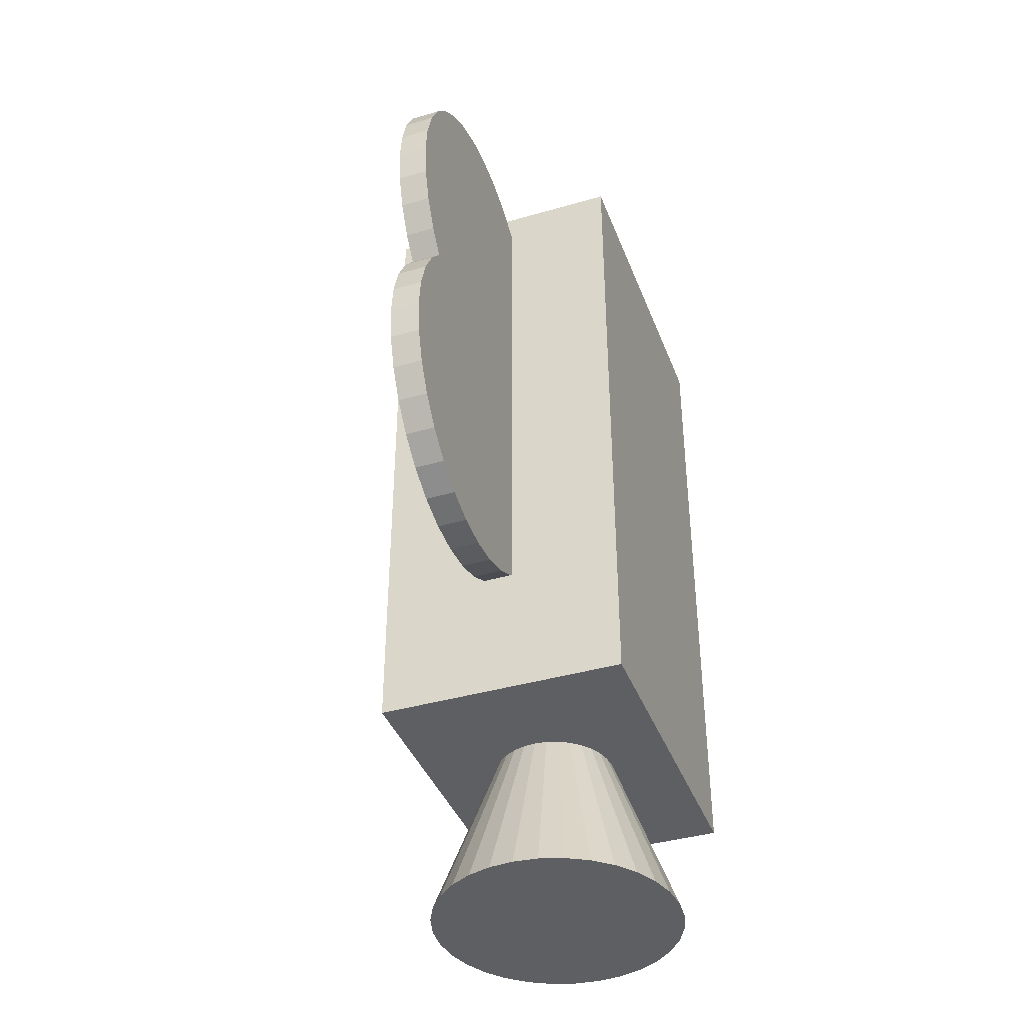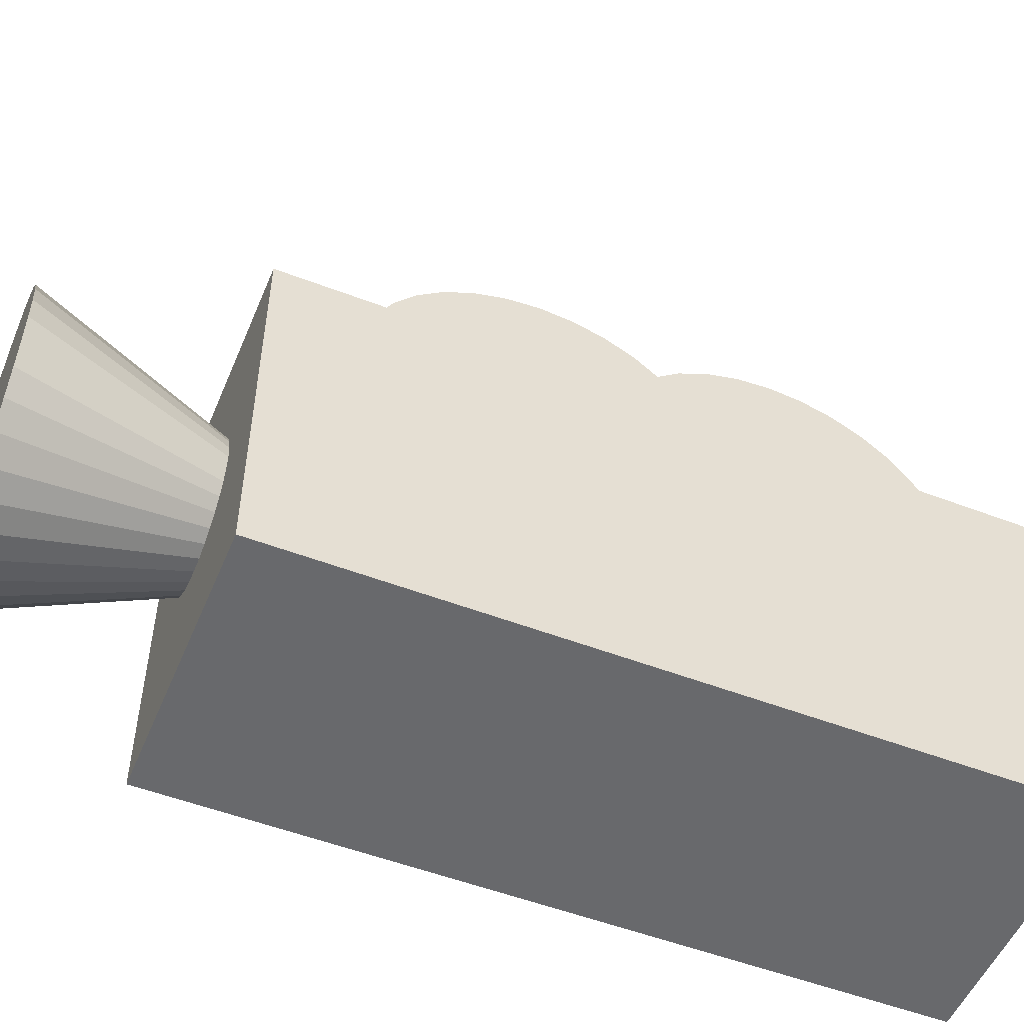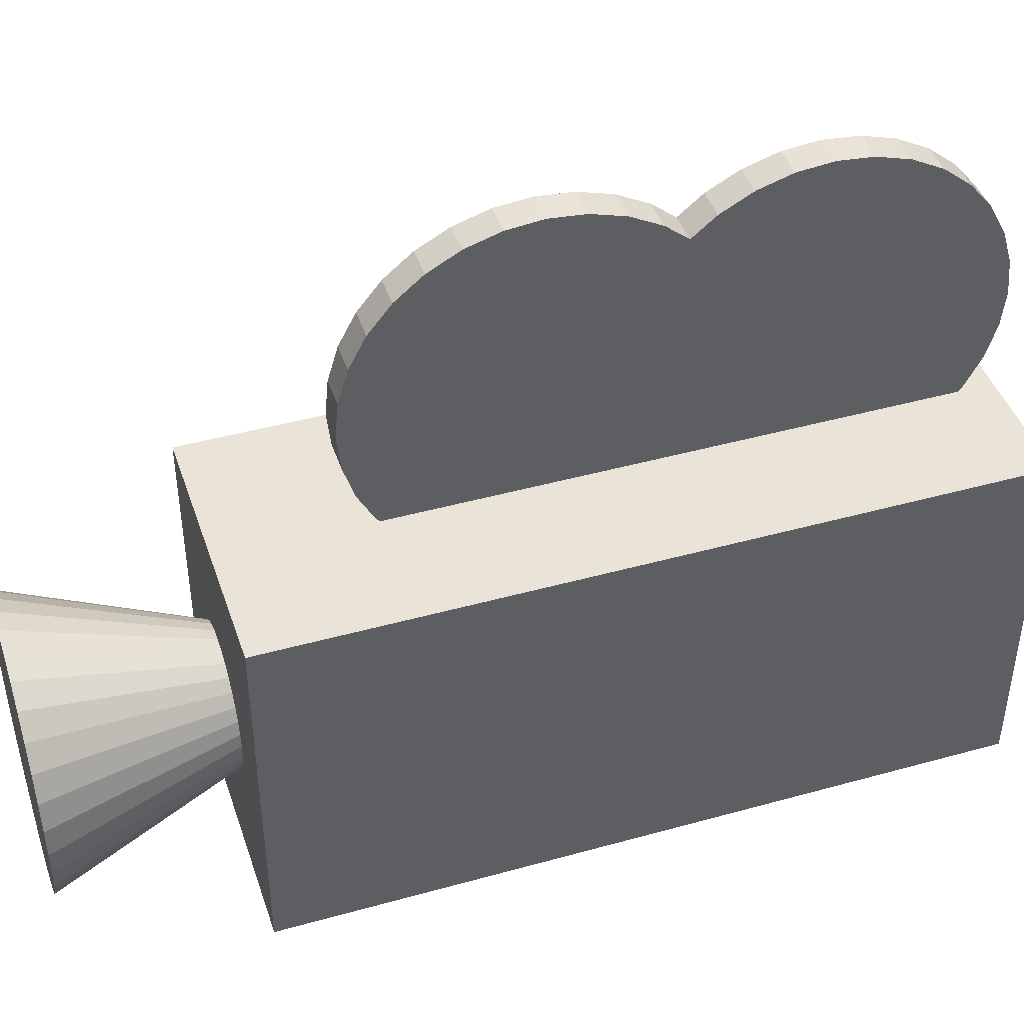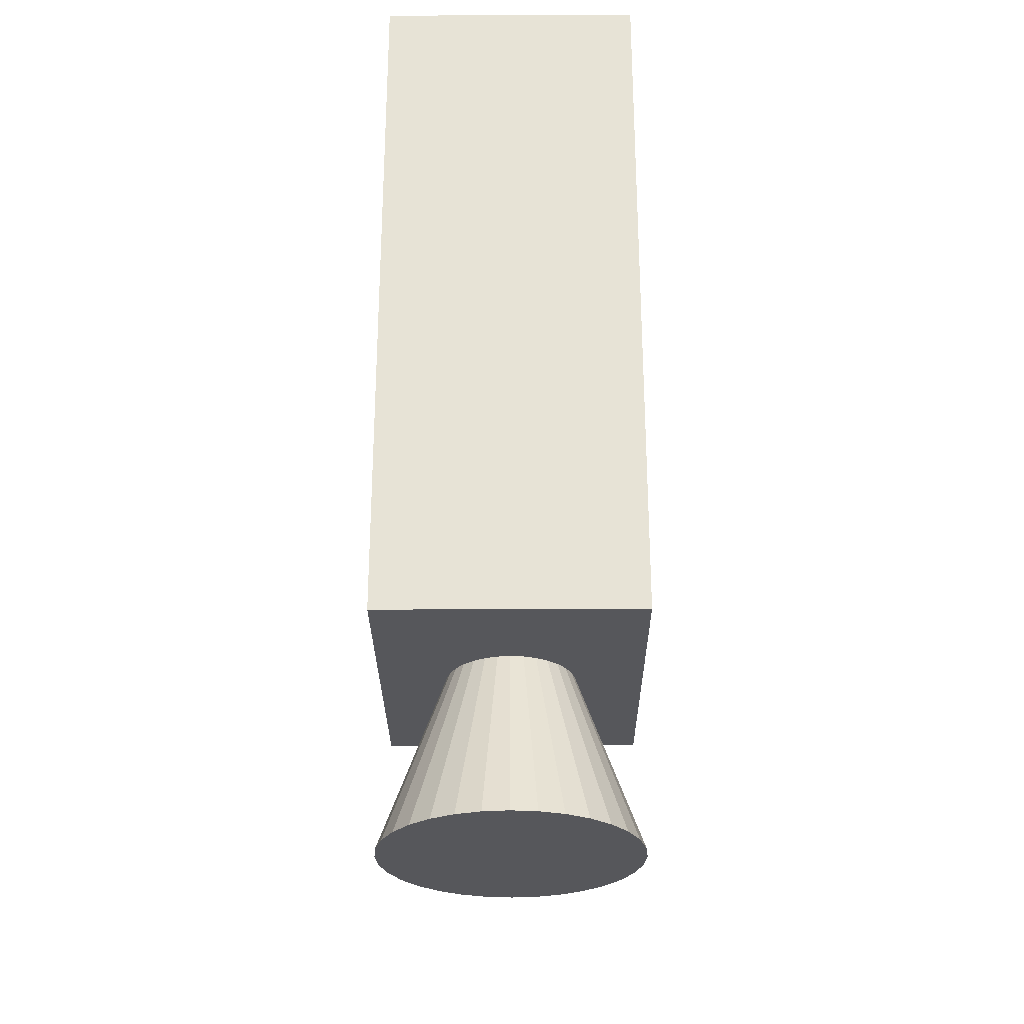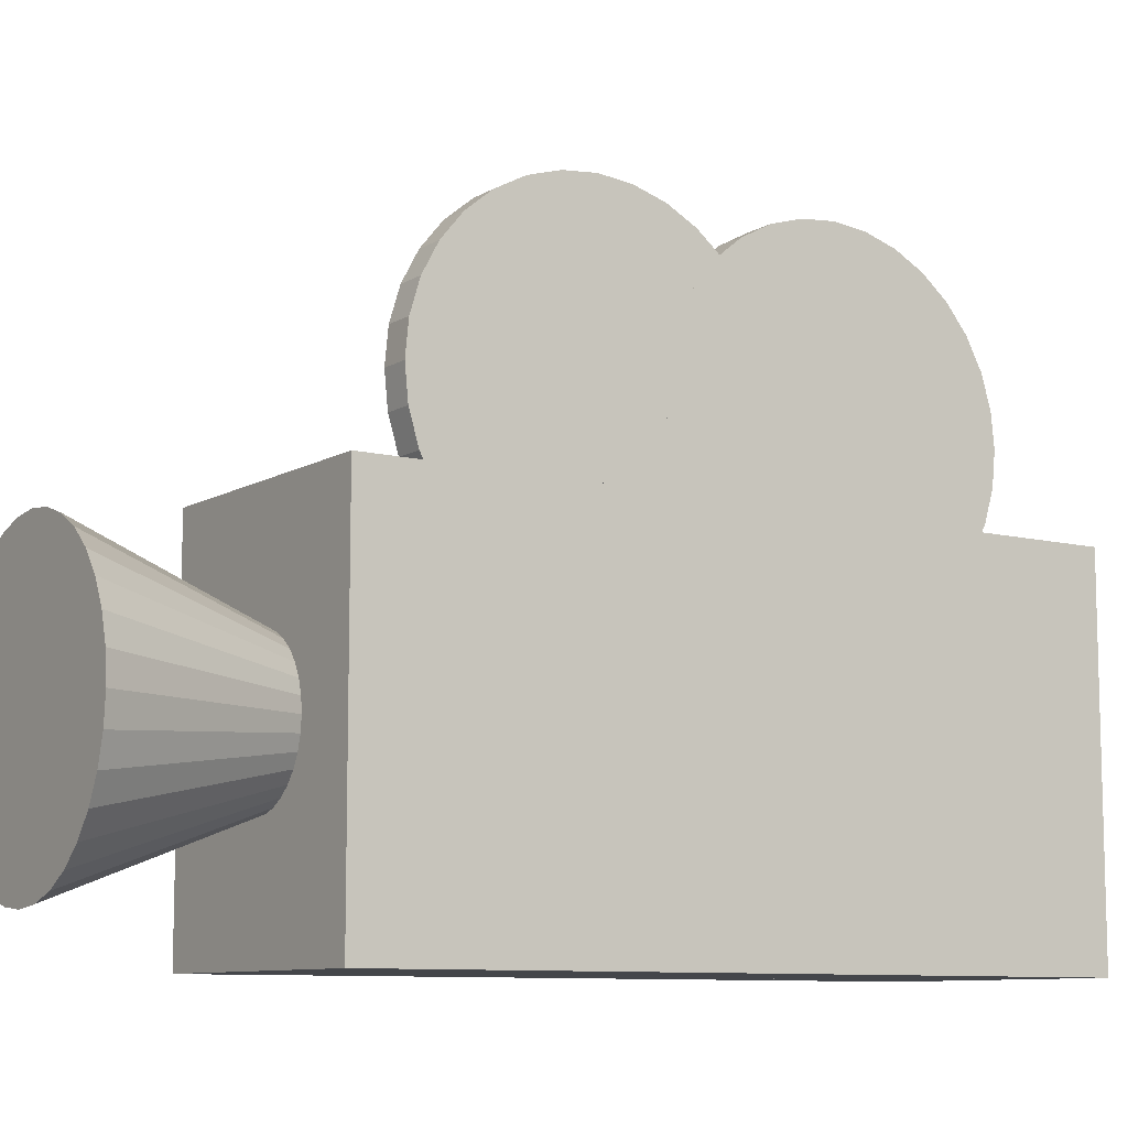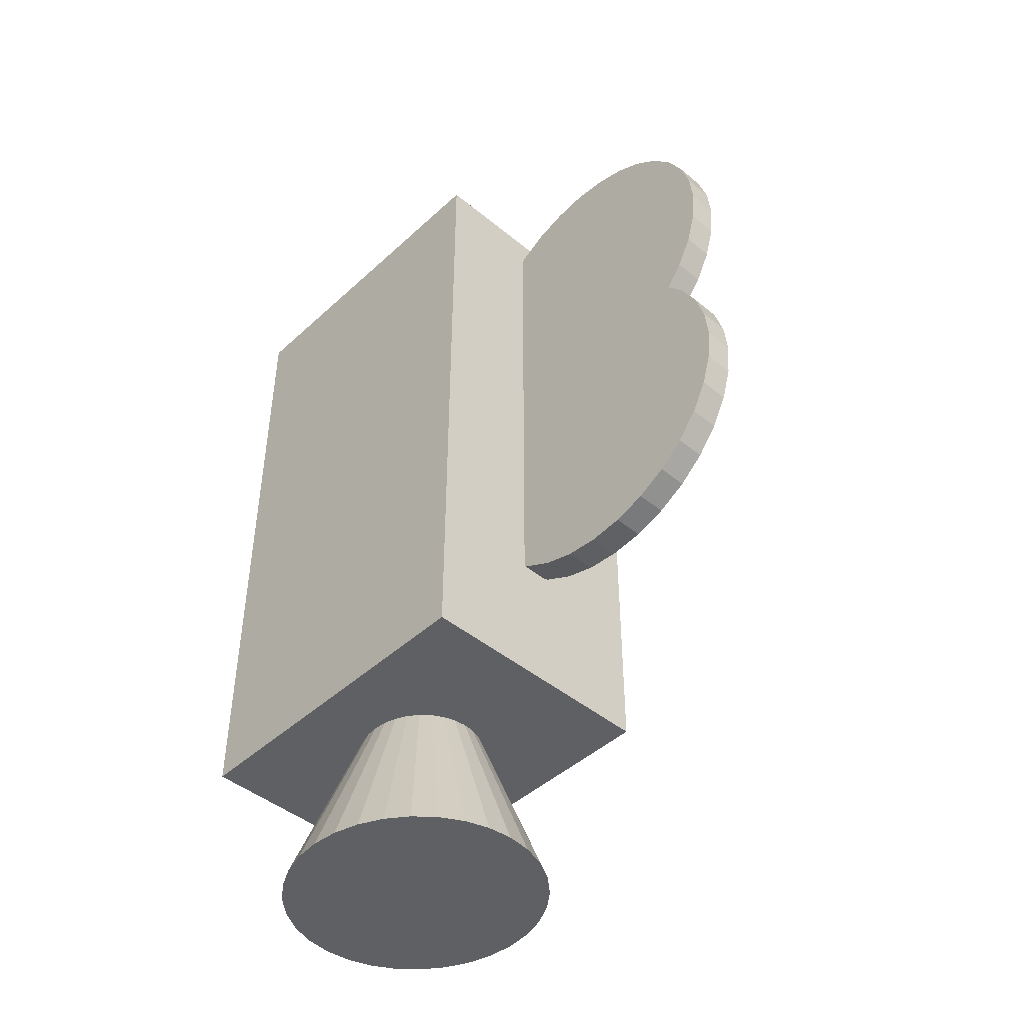
<metadata>
{"format":"obj","ext":"obj","renderer":"f3d","projection":"perspective","resolution":1024,"background":"white","views":[{"elev":-39.7,"azim":-160.2,"up":"+Z"},{"elev":-52.7,"azim":-112.4,"up":"+Y"},{"elev":43.5,"azim":-108.2,"up":"+Y"},{"elev":-27.4,"azim":0.4,"up":"+Z"},{"elev":-9.4,"azim":-123.9,"up":"+Y"},{"elev":-45.2,"azim":136.5,"up":"+Z"}]}
</metadata>
<code>
o Cone
v 0 0.7783 0.1603
v -0.1439 0.7633 0.1603
v -0.2823 0.719 0.1603
v -0.4098 0.6471 0.1603
v -0.5215 0.5503 0.1603
v -0.6133 0.4324 0.1603
v -0.6814 0.2978 0.1603
v -0.7234 0.1518 0.1603
v -0.7376 -0 0.1603
v -0.7234 -0.1518 0.1603
v -0.6814 -0.2978 0.1603
v -0.6133 -0.4324 0.1603
v -0.5215 -0.5503 0.1603
v -0.4098 -0.6471 0.1603
v -0.2823 -0.719 0.1603
v -0.1439 -0.7633 0.1603
v 0 -0.7783 0.1603
v 0.1439 -0.7633 0.1603
v 0.2823 -0.719 0.1603
v 0.4098 -0.6471 0.1603
v 0.5215 -0.5503 0.1603
v 0.6133 -0.4324 0.1603
v 0.6814 -0.2978 0.1603
v 0.7234 -0.1518 0.1603
v 0.7376 -0 0.1603
v 0.7234 0.1518 0.1603
v 0.6814 0.2978 0.1603
v 0.6133 0.4324 0.1603
v 0.5215 0.5503 0.1603
v 0.4098 0.6471 0.1603
v 0.2823 0.719 0.1603
v 0.1439 0.7633 0.1603
v -0 -0 2.16
v 0 0.7783 0.1603
v -0.1439 0.7633 0.1603
v -0.2823 0.719 0.1603
v -0.4098 0.6471 0.1603
v -0.5215 0.5503 0.1603
v -0.6133 0.4324 0.1603
v -0.6814 0.2978 0.1603
v -0.7234 0.1518 0.1603
v -0.7376 -0 0.1603
v -0.7234 -0.1518 0.1603
v -0.6814 -0.2978 0.1603
v -0.6133 -0.4324 0.1603
v -0.5215 -0.5503 0.1603
v -0.4098 -0.6471 0.1603
v -0.2823 -0.719 0.1603
v -0.1439 -0.7633 0.1603
v 0 -0.7783 0.1603
v 0.1439 -0.7633 0.1603
v 0.2823 -0.719 0.1603
v 0.4098 -0.6471 0.1603
v 0.5215 -0.5503 0.1603
v 0.6133 -0.4324 0.1603
v 0.6814 -0.2978 0.1603
v 0.7234 -0.1518 0.1603
v 0.7376 -0 0.1603
v 0.7234 0.1518 0.1603
v 0.6814 0.2978 0.1603
v 0.6133 0.4324 0.1603
v 0.5215 0.5503 0.1603
v 0.4098 0.6471 0.1603
v 0.2823 0.719 0.1603
v 0.1439 0.7633 0.1603
v 0 0.7783 0.1603
v -0.1439 0.7633 0.1603
v -0.2823 0.719 0.1603
v -0.4098 0.6471 0.1603
v -0.5215 0.5503 0.1603
v -0.6133 0.4324 0.1603
v -0.6814 0.2978 0.1603
v -0.7234 0.1518 0.1603
v -0.7376 -0 0.1603
v -0.7234 -0.1518 0.1603
v -0.6814 -0.2978 0.1603
v -0.6133 -0.4324 0.1603
v -0.5215 -0.5503 0.1603
v -0.4098 -0.6471 0.1603
v -0.2823 -0.719 0.1603
v -0.1439 -0.7633 0.1603
v 0 -0.7783 0.1603
v 0.1439 -0.7633 0.1603
v 0.2823 -0.719 0.1603
v 0.4098 -0.6471 0.1603
v 0.5215 -0.5503 0.1603
v 0.6133 -0.4324 0.1603
v 0.6814 -0.2978 0.1603
v 0.7234 -0.1518 0.1603
v 0.7376 -0 0.1603
v 0.7234 0.1518 0.1603
v 0.6814 0.2978 0.1603
v 0.6133 0.4324 0.1603
v 0.5215 0.5503 0.1603
v 0.4098 0.6471 0.1603
v 0.2823 0.719 0.1603
v 0.1439 0.7633 0.1603
f 1 2 33
f 2 3 33
f 3 4 33
f 4 5 33
f 5 6 33
f 6 7 33
f 7 8 33
f 8 9 33
f 9 10 33
f 10 11 33
f 11 12 33
f 12 13 33
f 13 14 33
f 14 15 33
f 15 16 33
f 16 17 33
f 17 18 33
f 18 19 33
f 19 20 33
f 20 21 33
f 21 22 33
f 22 23 33
f 23 24 33
f 24 25 33
f 25 26 33
f 26 27 33
f 27 28 33
f 28 29 33
f 29 30 33
f 30 31 33
f 1 32 31 30 29 28 27 26 25 24 23 22 21 20 19 18 17 16 15 14 13 12 11 10 9 8 7 6 5 4 3 2
f 31 32 33
f 32 1 33
f 27 60 59 26
f 7 40 39 6
f 14 47 46 13
f 21 54 53 20
f 28 61 60 27
f 8 41 40 7
f 2 35 34 1
f 15 48 47 14
f 22 55 54 21
f 29 62 61 28
f 9 42 41 8
f 16 49 48 15
f 23 56 55 22
f 3 36 35 2
f 30 63 62 29
f 10 43 42 9
f 17 50 49 16
f 24 57 56 23
f 4 37 36 3
f 31 64 63 30
f 11 44 43 10
f 18 51 50 17
f 25 58 57 24
f 5 38 37 4
f 31 64 65 32
f 12 45 44 11
f 19 52 51 18
f 26 59 58 25
f 6 39 38 5
f 32 65 34 1
f 13 46 45 12
f 20 53 52 19
o Camera
v 0.7376 1 5.171
v 0.7376 -1 5.171
v 0.7376 1 1.171
v 0.7376 -1 1.171
v -0.7376 1 5.171
v -0.7376 -1 5.171
v -0.7376 1 1.171
v -0.7376 -1 1.171
v 0 -1 4.171
v 0.1439 -1 4.152
v 0.2823 -1 4.095
v 0.4098 -1 4.003
v 0.5215 -1 3.878
v 0.6133 -1 3.727
v 0.6814 -1 3.554
v 0.7234 -1 3.366
v 0.7376 -1 3.171
v 0.7234 -1 2.976
v 0.6814 -1 2.789
v 0.6133 -1 2.616
v 0.5215 -1 2.464
v 0.4098 -1 2.34
v 0.2823 -1 2.247
v 0.1439 -1 2.19
v 0 -1 2.171
v -0.1439 -1 2.19
v -0.2823 -1 2.247
v -0.4098 -1 2.34
v -0.5215 -1 2.464
v -0.6133 -1 2.616
v -0.6814 -1 2.789
v -0.7234 -1 2.976
v -0.7376 -1 3.171
v -0.7234 -1 3.366
v -0.6814 -1 3.554
v -0.6133 -1 3.727
v -0.5215 -1 3.878
v -0.4098 -1 4.003
v -0.2823 -1 4.095
v -0.1439 -1 4.152
v 0 1 3.171
f 98 100 104 102
f 101 105 104 100
f 105 103 102 104
f 103 105 101 99
f 99 101 100 98
f 103 99 98 102
f 106 107 138
f 107 108 138
f 108 109 138
f 109 110 138
f 110 111 138
f 111 112 138
f 112 113 138
f 113 114 138
f 114 115 138
f 115 116 138
f 116 117 138
f 117 118 138
f 118 119 138
f 119 120 138
f 120 121 138
f 121 122 138
f 122 123 138
f 123 124 138
f 124 125 138
f 125 126 138
f 126 127 138
f 127 128 138
f 128 129 138
f 129 130 138
f 130 131 138
f 131 132 138
f 132 133 138
f 133 134 138
f 134 135 138
f 135 136 138
f 106 137 136 135 134 133 132 131 130 129 128 127 126 125 124 123 122 121 120 119 118 117 116 115 114 113 112 111 110 109 108 107
f 136 137 138
f 137 106 138
o Cylinder
v -0.07716 1.579 3.798
v 0.09473 1.579 3.798
v -0.07716 1.384 3.779
v 0.09473 1.384 3.779
v -0.07716 1.196 3.722
v 0.09473 1.196 3.722
v -0.07716 1.023 3.629
v 0.09473 1.023 3.629
v -0.07716 0.8719 3.505
v 0.09473 0.8719 3.505
v -0.07716 0.7475 3.353
v 0.09473 0.7475 3.353
v -0.07716 0.6551 3.181
v 0.09473 0.6551 3.181
v -0.07716 0.5982 2.993
v 0.09473 0.5982 2.993
v -0.07716 0.579 2.798
v 0.09473 0.579 2.798
v -0.07716 0.5982 2.603
v 0.09473 0.5982 2.603
v -0.07716 0.6551 2.415
v 0.09473 0.6551 2.415
v -0.07716 0.7475 2.242
v 0.09473 0.7475 2.242
v -0.07716 0.8719 2.091
v 0.09473 0.8719 2.091
v -0.07716 1.023 1.966
v 0.09473 1.023 1.966
v -0.07716 1.196 1.874
v 0.09473 1.196 1.874
v -0.07716 1.384 1.817
v 0.09473 1.384 1.817
v -0.07716 1.579 1.798
v 0.09473 1.579 1.798
v -0.07716 1.774 1.817
v 0.09473 1.774 1.817
v -0.07716 1.962 1.874
v 0.09473 1.962 1.874
v -0.07716 2.135 1.966
v 0.09473 2.135 1.966
v -0.07716 2.286 2.091
v 0.09473 2.286 2.091
v -0.07716 2.41 2.242
v 0.09473 2.41 2.242
v -0.07716 2.503 2.415
v 0.09473 2.503 2.415
v -0.07716 2.56 2.603
v 0.09473 2.56 2.603
v -0.07716 2.579 2.798
v 0.09473 2.579 2.798
v -0.07716 2.56 2.993
v 0.09473 2.56 2.993
v -0.07716 2.503 3.181
v 0.09473 2.503 3.181
v -0.07716 2.41 3.353
v 0.09473 2.41 3.353
v -0.07716 2.286 3.505
v 0.09473 2.286 3.505
v -0.07716 2.135 3.629
v 0.09473 2.135 3.629
v -0.07716 1.962 3.722
v 0.09473 1.962 3.722
v -0.07716 1.774 3.779
v 0.09473 1.774 3.779
f 139 141 142 140
f 141 143 144 142
f 143 145 146 144
f 145 147 148 146
f 147 149 150 148
f 149 151 152 150
f 151 153 154 152
f 153 155 156 154
f 155 157 158 156
f 157 159 160 158
f 159 161 162 160
f 161 163 164 162
f 163 165 166 164
f 165 167 168 166
f 167 169 170 168
f 169 171 172 170
f 171 173 174 172
f 173 175 176 174
f 175 177 178 176
f 177 179 180 178
f 179 181 182 180
f 181 183 184 182
f 183 185 186 184
f 185 187 188 186
f 187 189 190 188
f 189 191 192 190
f 191 193 194 192
f 193 195 196 194
f 195 197 198 196
f 197 199 200 198
f 142 144 146 148 150 152 154 156 158 160 162 164 166 168 170 172 174 176 178 180 182 184 186 188 190 192 194 196 198 200 202 140
f 199 201 202 200
f 201 139 140 202
f 139 201 199 197 195 193 191 189 187 185 183 181 179 177 175 173 171 169 167 165 163 161 159 157 155 153 151 149 147 145 143 141
o Cylinder.001
v -0.07716 1.579 5.167
v 0.09473 1.579 5.167
v -0.07716 1.384 5.148
v 0.09473 1.384 5.148
v -0.07716 1.196 5.091
v 0.09473 1.196 5.091
v -0.07716 1.023 4.998
v 0.09473 1.023 4.998
v -0.07716 0.8719 4.874
v 0.09473 0.8719 4.874
v -0.07716 0.7475 4.722
v 0.09473 0.7475 4.722
v -0.07716 0.6551 4.549
v 0.09473 0.6551 4.549
v -0.07716 0.5982 4.362
v 0.09473 0.5982 4.362
v -0.07716 0.579 4.167
v 0.09473 0.579 4.167
v -0.07716 0.5982 3.972
v 0.09473 0.5982 3.972
v -0.07716 0.6551 3.784
v 0.09473 0.6551 3.784
v -0.07716 0.7475 3.611
v 0.09473 0.7475 3.611
v -0.07716 0.8719 3.46
v 0.09473 0.8719 3.46
v -0.07716 1.023 3.335
v 0.09473 1.023 3.335
v -0.07716 1.196 3.243
v 0.09473 1.196 3.243
v -0.07716 1.384 3.186
v 0.09473 1.384 3.186
v -0.07716 1.579 3.167
v 0.09473 1.579 3.167
v -0.07716 1.774 3.186
v 0.09473 1.774 3.186
v -0.07716 1.962 3.243
v 0.09473 1.962 3.243
v -0.07716 2.135 3.335
v 0.09473 2.135 3.335
v -0.07716 2.286 3.46
v 0.09473 2.286 3.46
v -0.07716 2.41 3.611
v 0.09473 2.41 3.611
v -0.07716 2.503 3.784
v 0.09473 2.503 3.784
v -0.07716 2.56 3.972
v 0.09473 2.56 3.972
v -0.07716 2.579 4.167
v 0.09473 2.579 4.167
v -0.07716 2.56 4.362
v 0.09473 2.56 4.362
v -0.07716 2.503 4.549
v 0.09473 2.503 4.549
v -0.07716 2.41 4.722
v 0.09473 2.41 4.722
v -0.07716 2.286 4.874
v 0.09473 2.286 4.874
v -0.07716 2.135 4.998
v 0.09473 2.135 4.998
v -0.07716 1.962 5.091
v 0.09473 1.962 5.091
v -0.07716 1.774 5.148
v 0.09473 1.774 5.148
f 203 205 206 204
f 205 207 208 206
f 207 209 210 208
f 209 211 212 210
f 211 213 214 212
f 213 215 216 214
f 215 217 218 216
f 217 219 220 218
f 219 221 222 220
f 221 223 224 222
f 223 225 226 224
f 225 227 228 226
f 227 229 230 228
f 229 231 232 230
f 231 233 234 232
f 233 235 236 234
f 235 237 238 236
f 237 239 240 238
f 239 241 242 240
f 241 243 244 242
f 243 245 246 244
f 245 247 248 246
f 247 249 250 248
f 249 251 252 250
f 251 253 254 252
f 253 255 256 254
f 255 257 258 256
f 257 259 260 258
f 259 261 262 260
f 261 263 264 262
f 206 208 210 212 214 216 218 220 222 224 226 228 230 232 234 236 238 240 242 244 246 248 250 252 254 256 258 260 262 264 266 204
f 263 265 266 264
f 265 203 204 266
f 203 265 263 261 259 257 255 253 251 249 247 245 243 241 239 237 235 233 231 229 227 225 223 221 219 217 215 213 211 209 207 205

</code>
